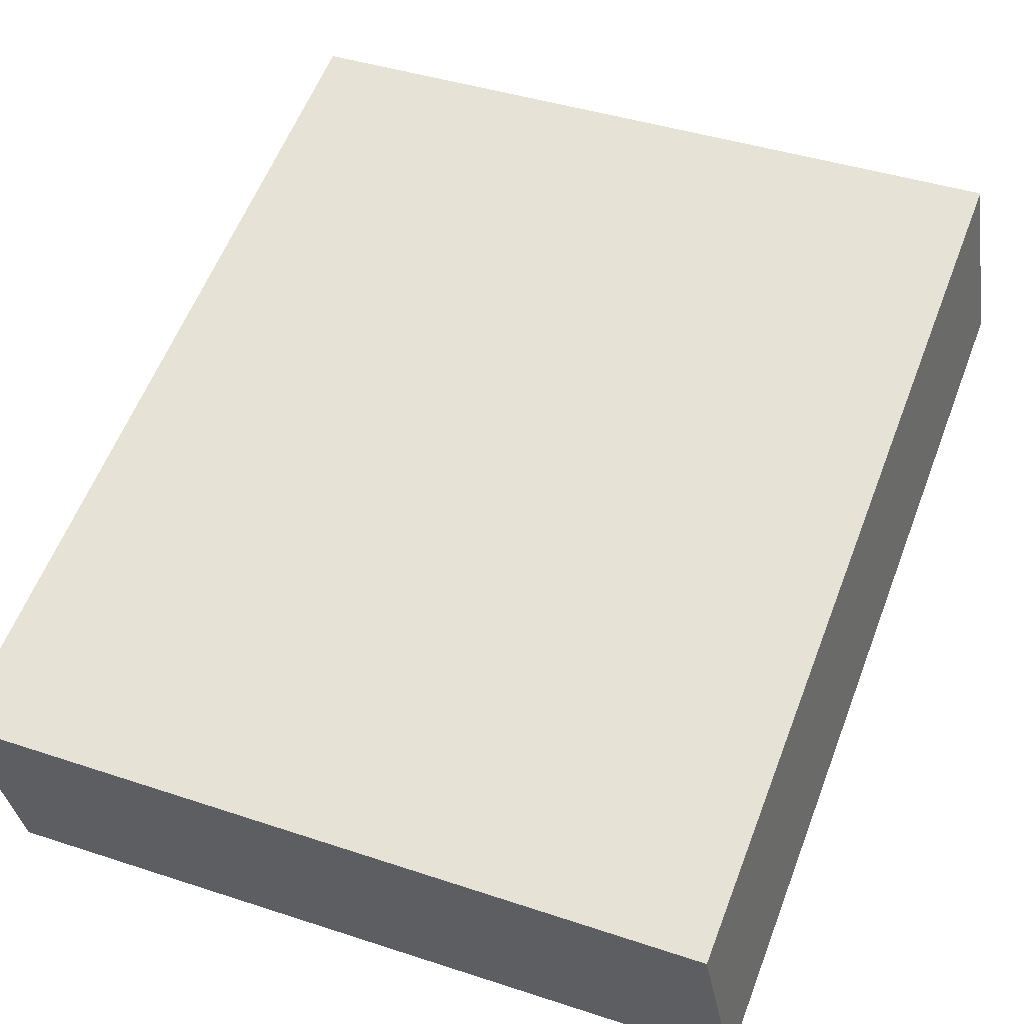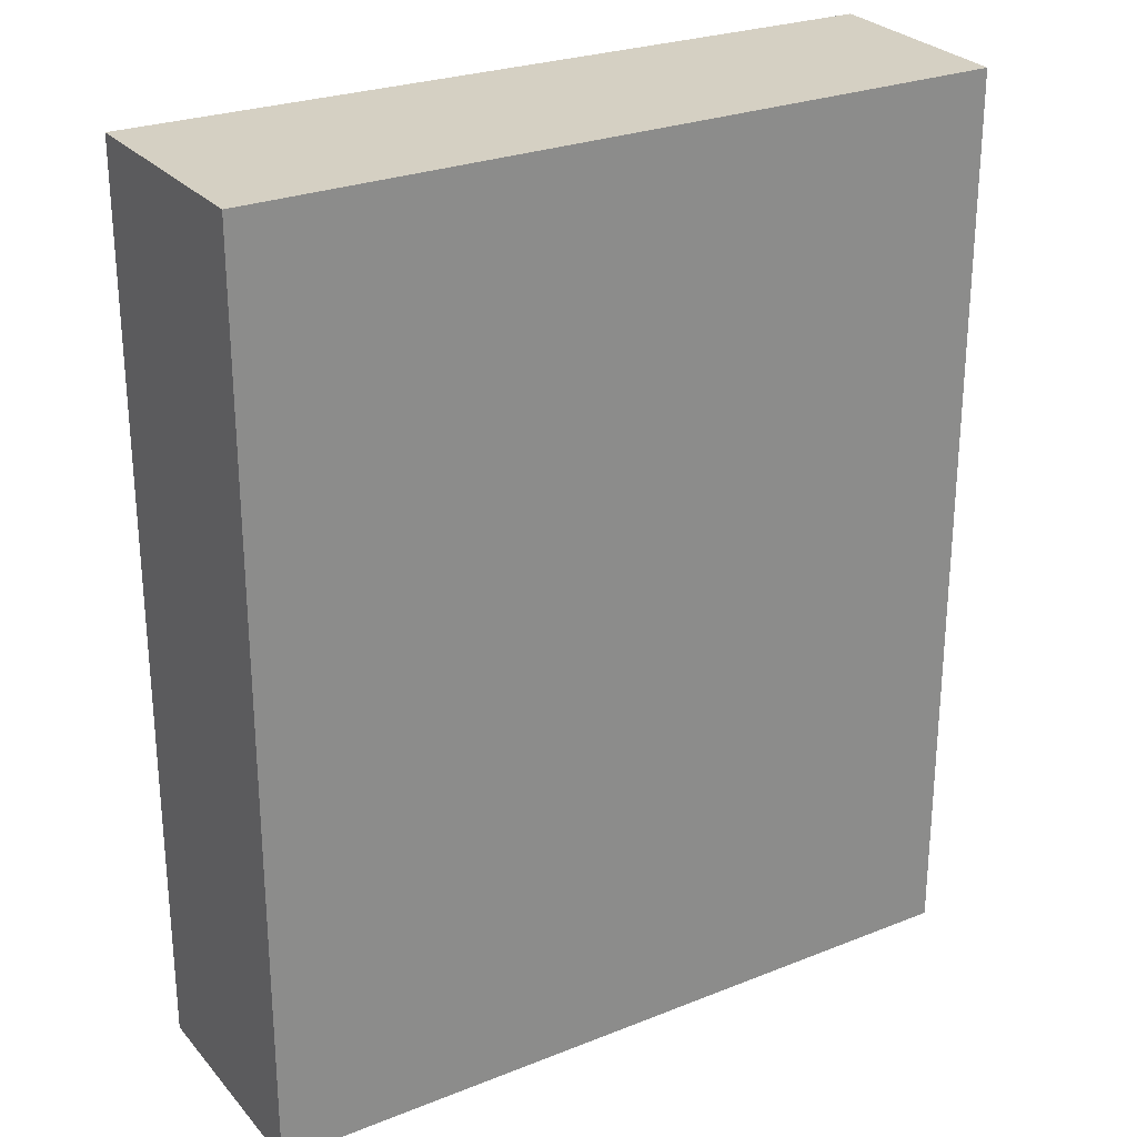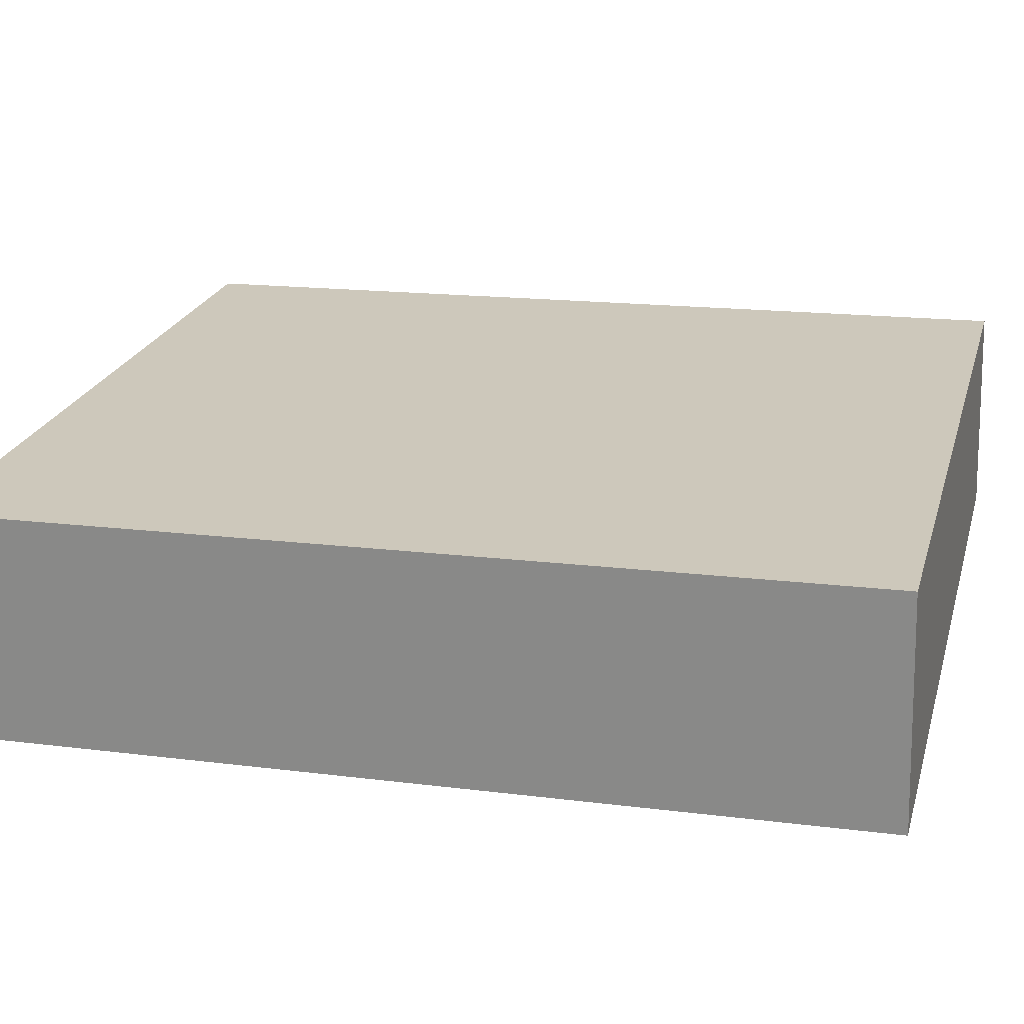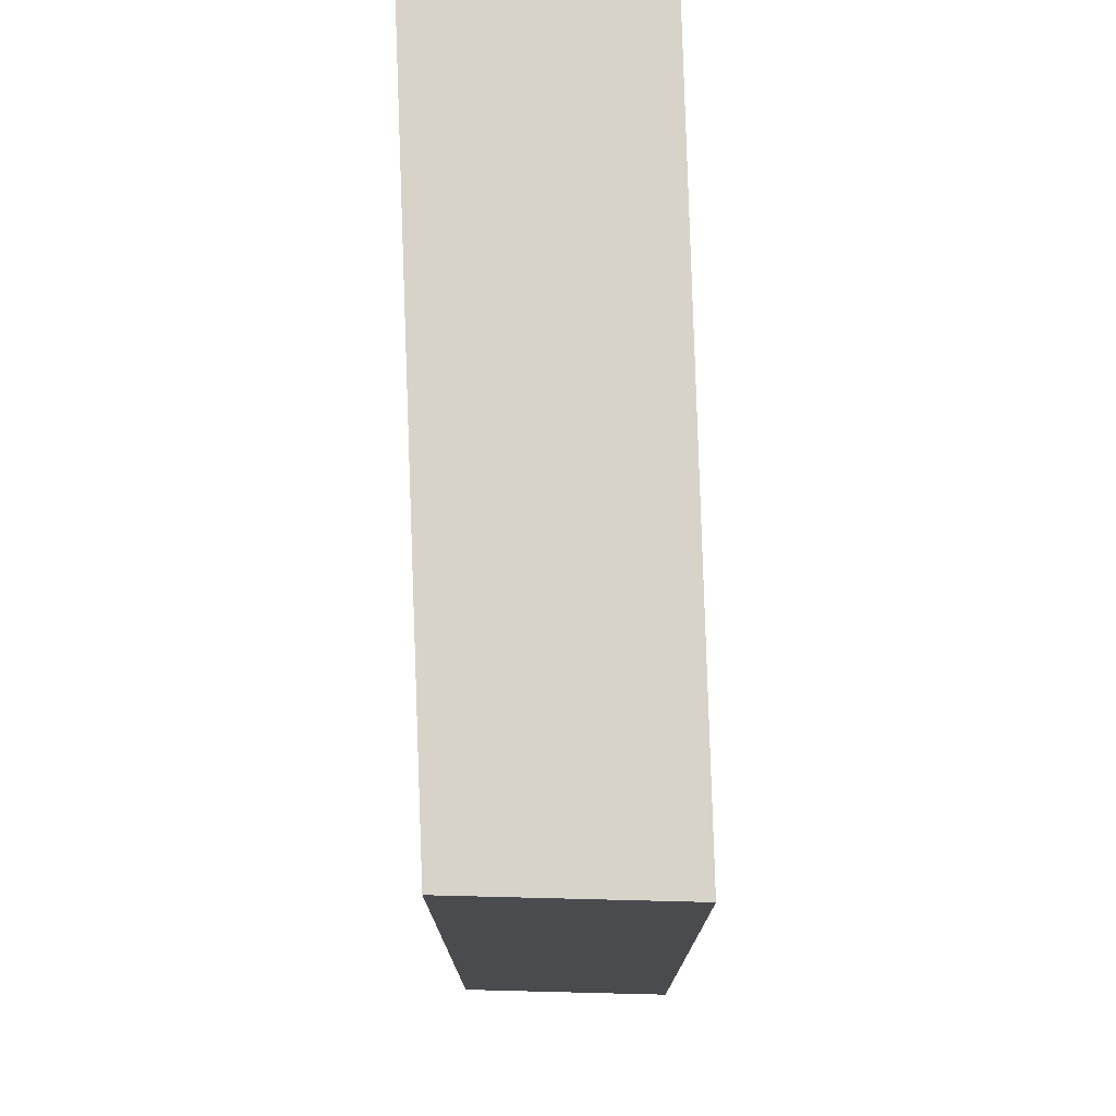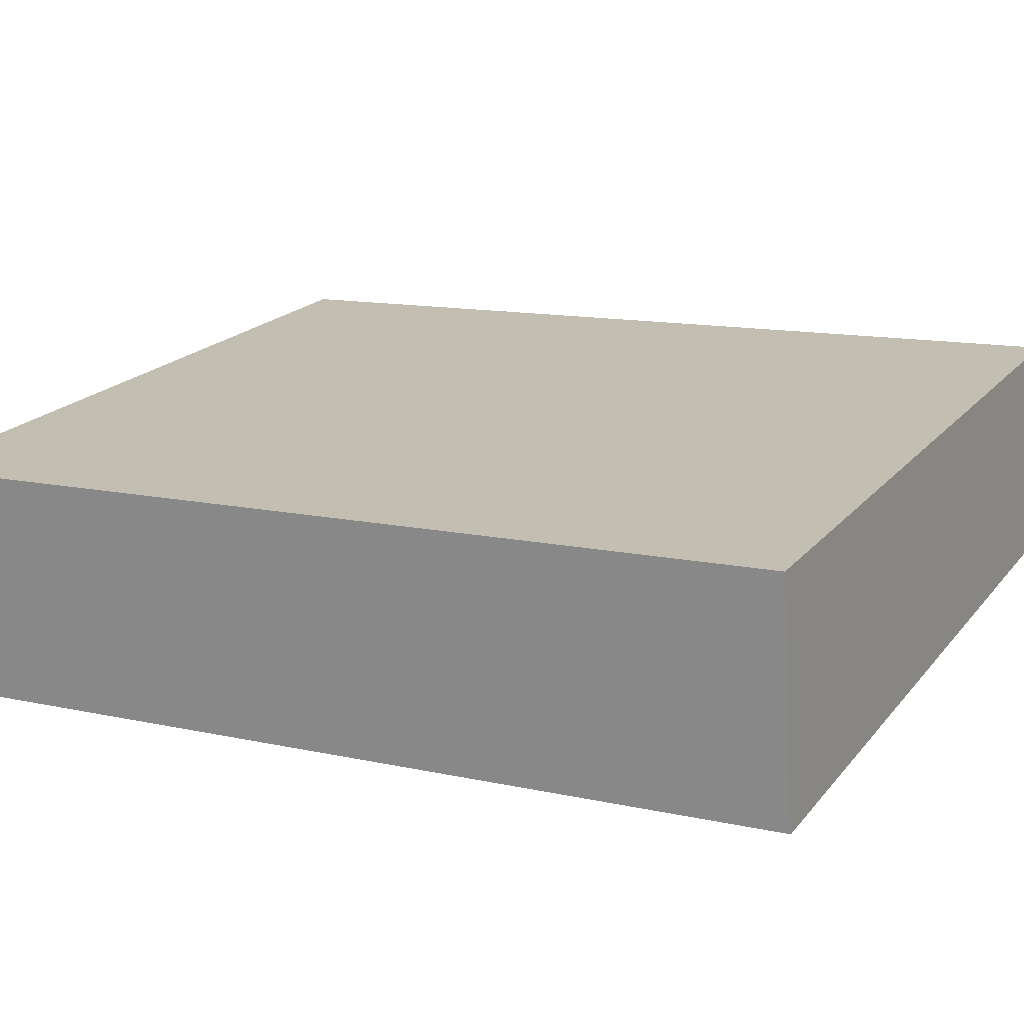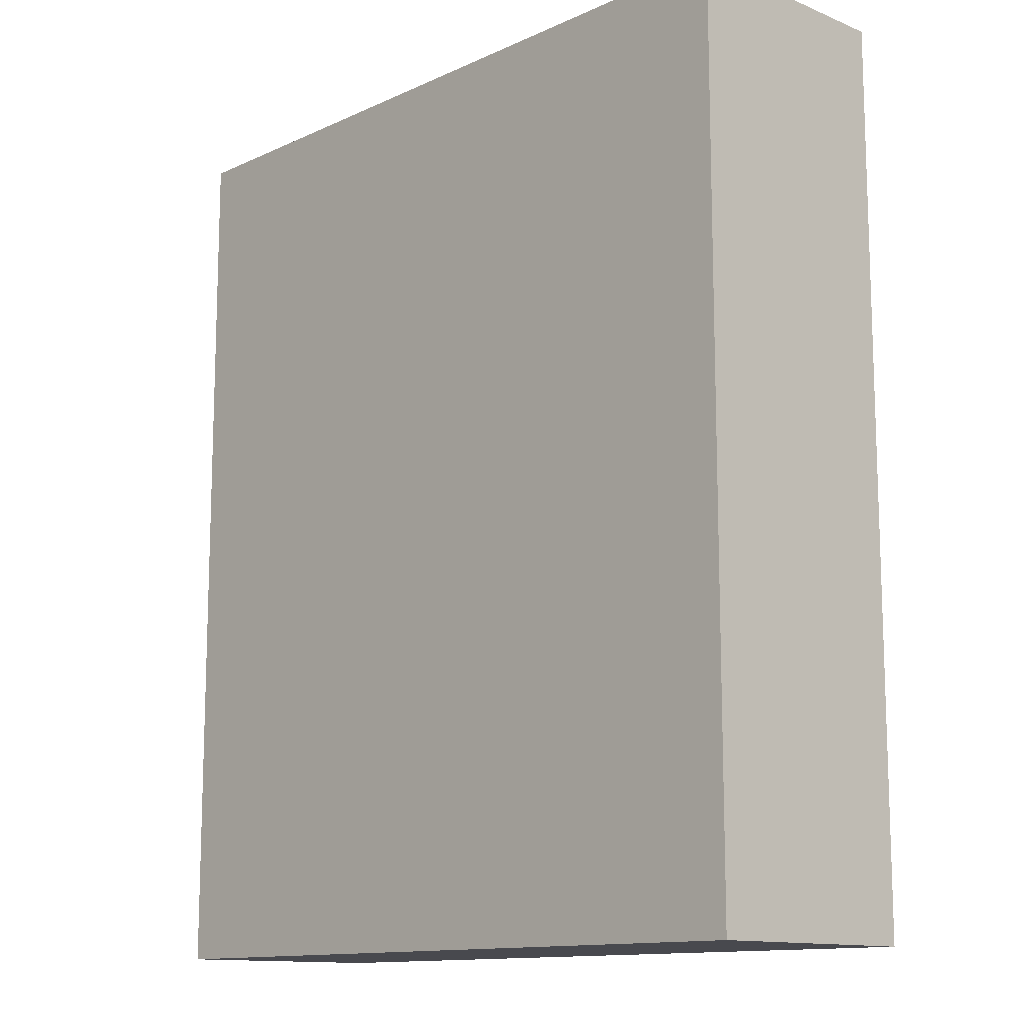
<metadata>
{"format":"obj","ext":"obj","renderer":"f3d","projection":"perspective","resolution":1024,"background":"white","views":[{"elev":59.0,"azim":21.0,"up":"+Z"},{"elev":26.4,"azim":-38.5,"up":"+Y"},{"elev":16.0,"azim":-75.0,"up":"+Z"},{"elev":75.8,"azim":81.1,"up":"+Y"},{"elev":12.4,"azim":-62.3,"up":"+Z"},{"elev":-12.7,"azim":-141.0,"up":"+Y"}]}
</metadata>
<code>
v  0 4.629 2.834e-16
v  4.018 4.629 -0.673
v  0.153 4.629 -1.185
v  3.817 4.629 0.429
v  4.018 4.121e-17 -0.673
v  0.153 7.256e-17 -1.185
v  0 0 0
v  3.817 -2.627e-17 0.429
g defaultobject
f 1 2 3
f 2 1 4
f 5 3 2
f 3 5 6
f 6 1 3
f 1 6 7
f 7 4 1
f 4 7 8
f 4 5 2
f 5 4 8
f 8 6 5
f 6 8 7

</code>
